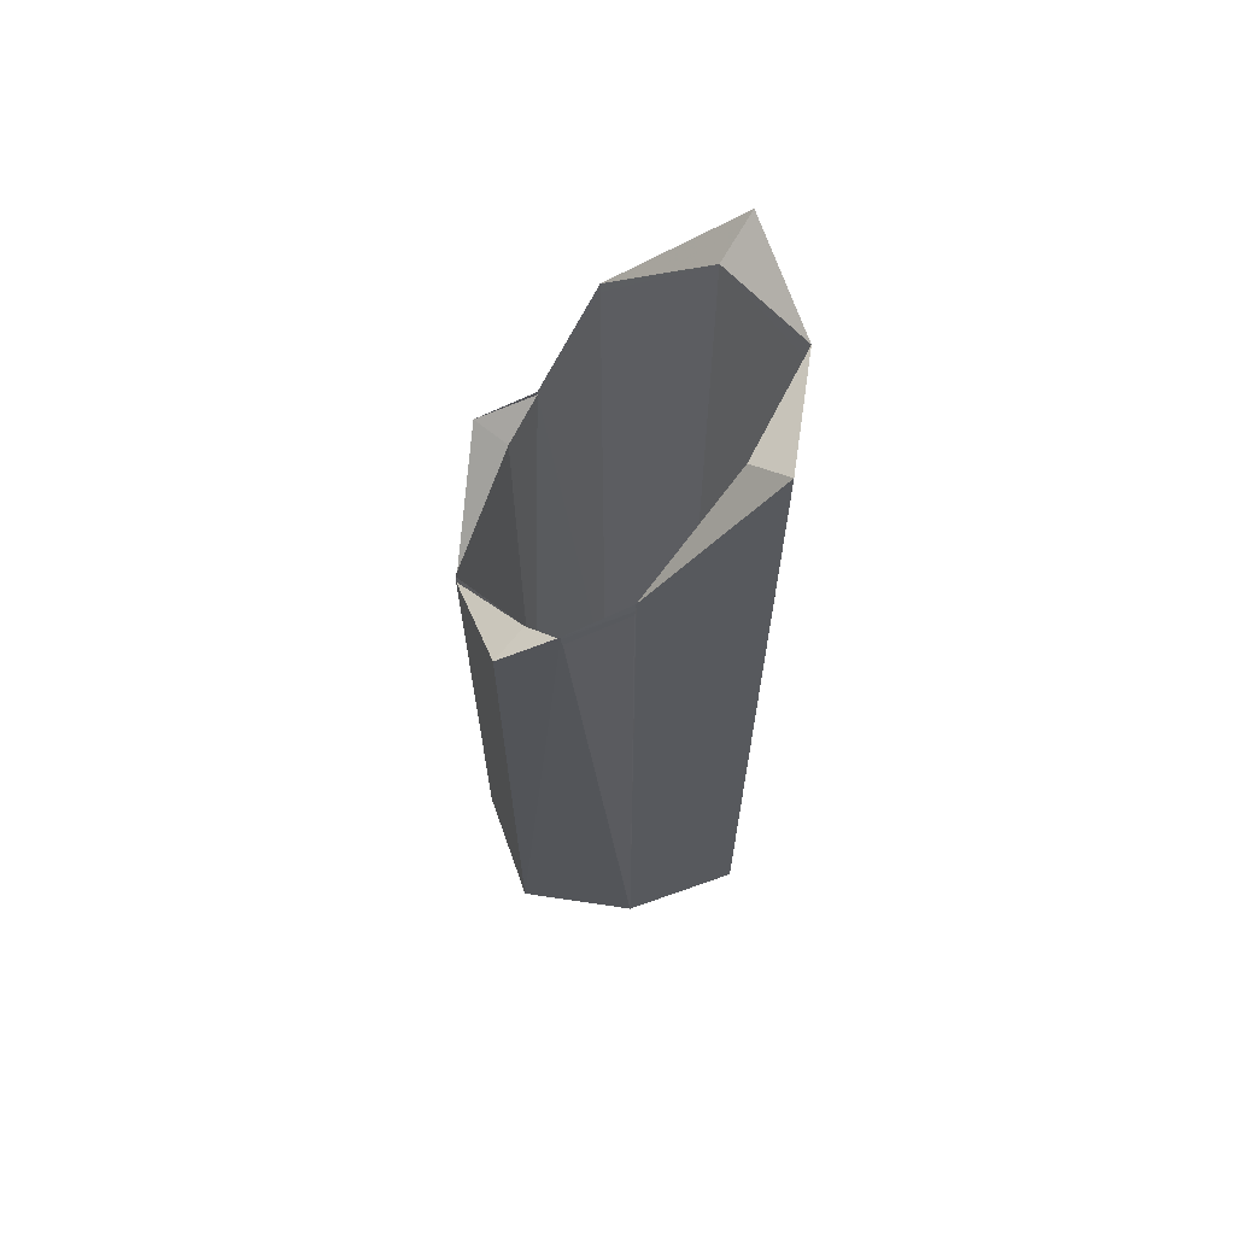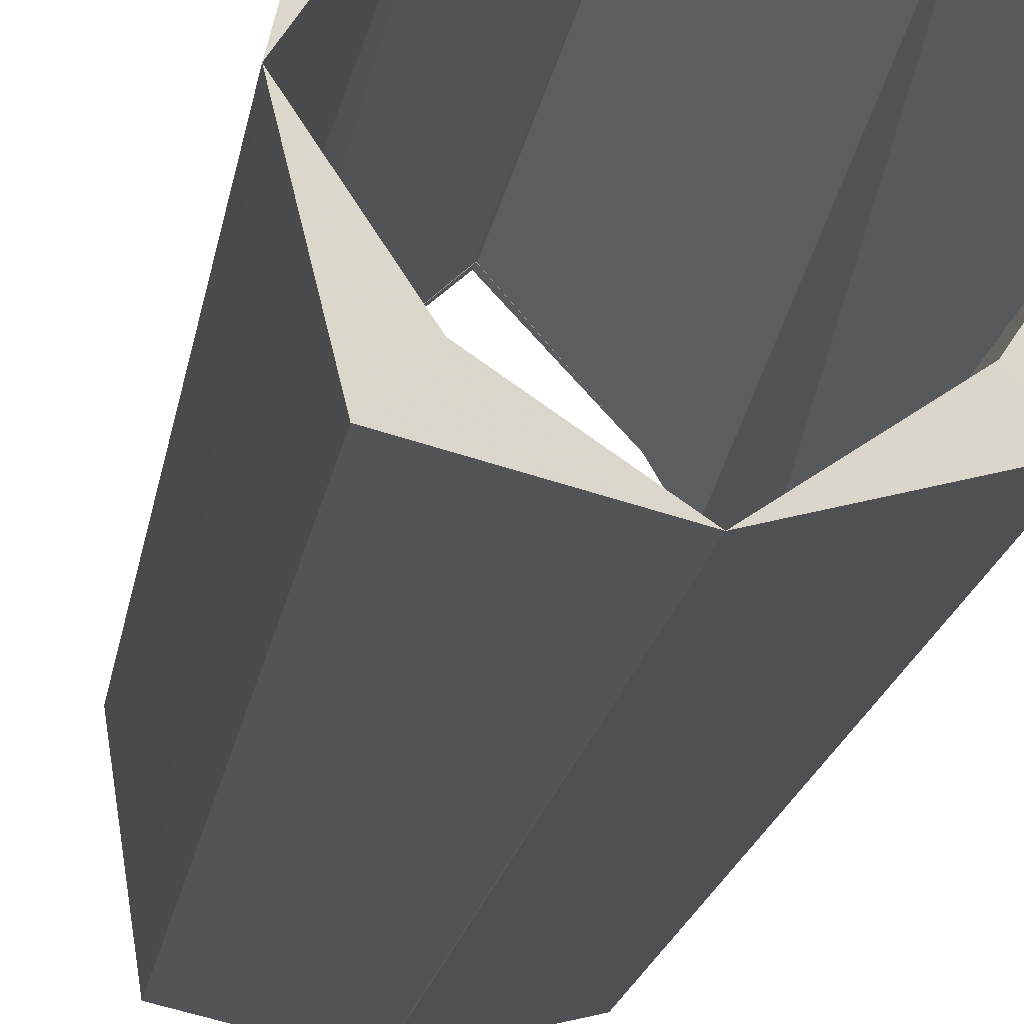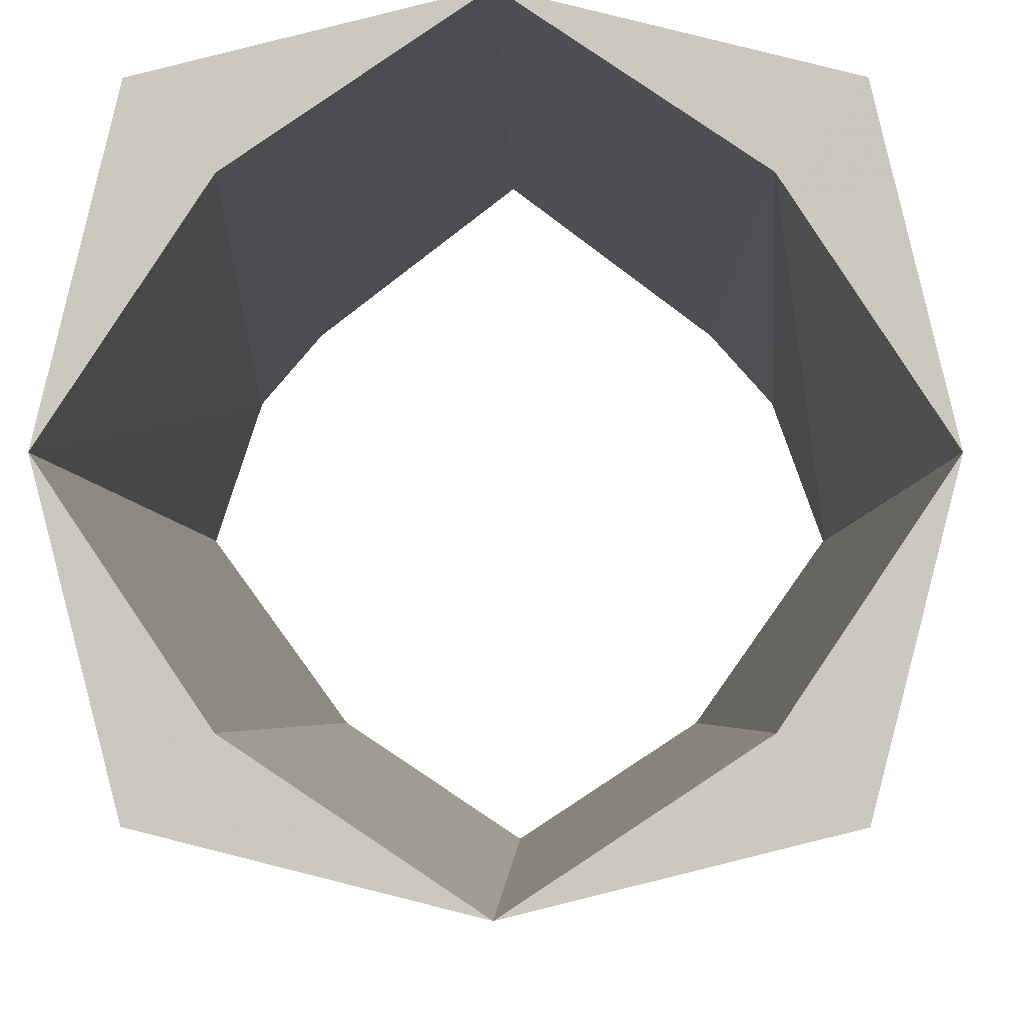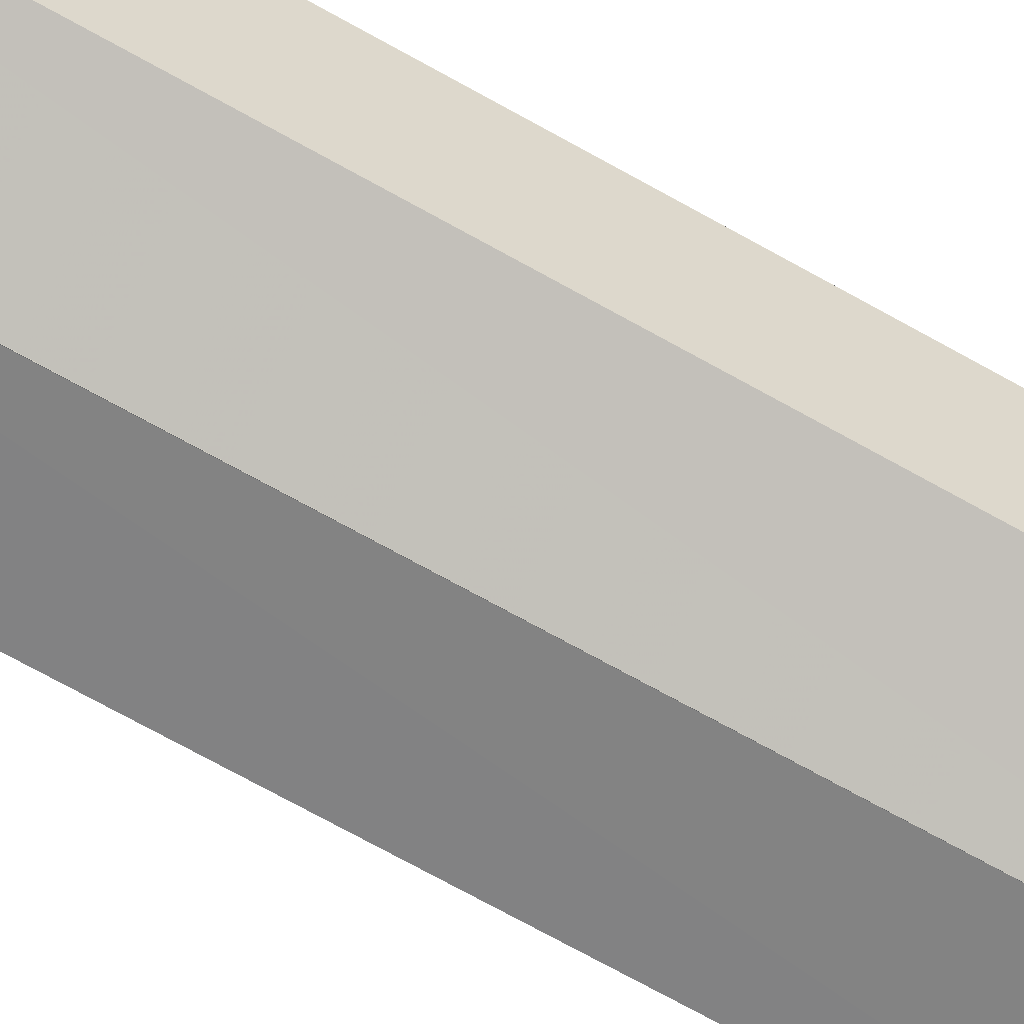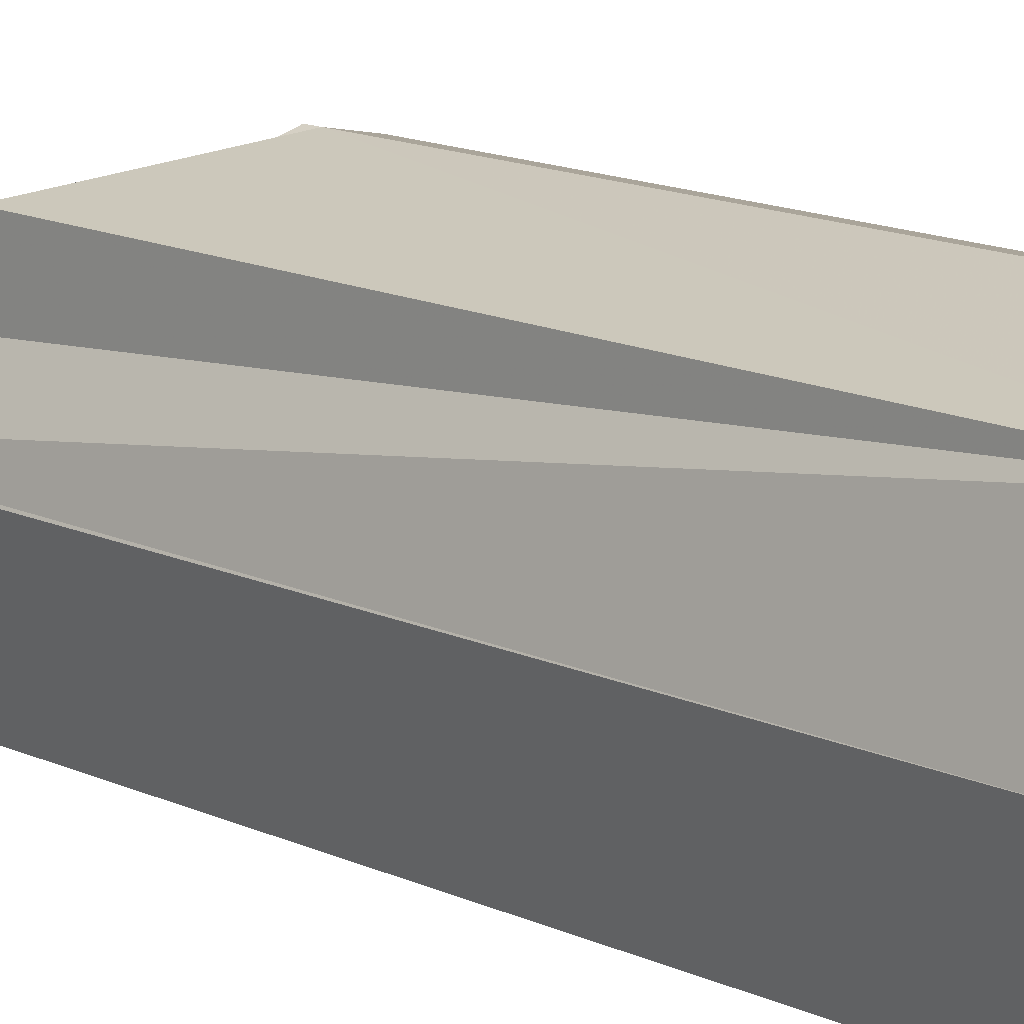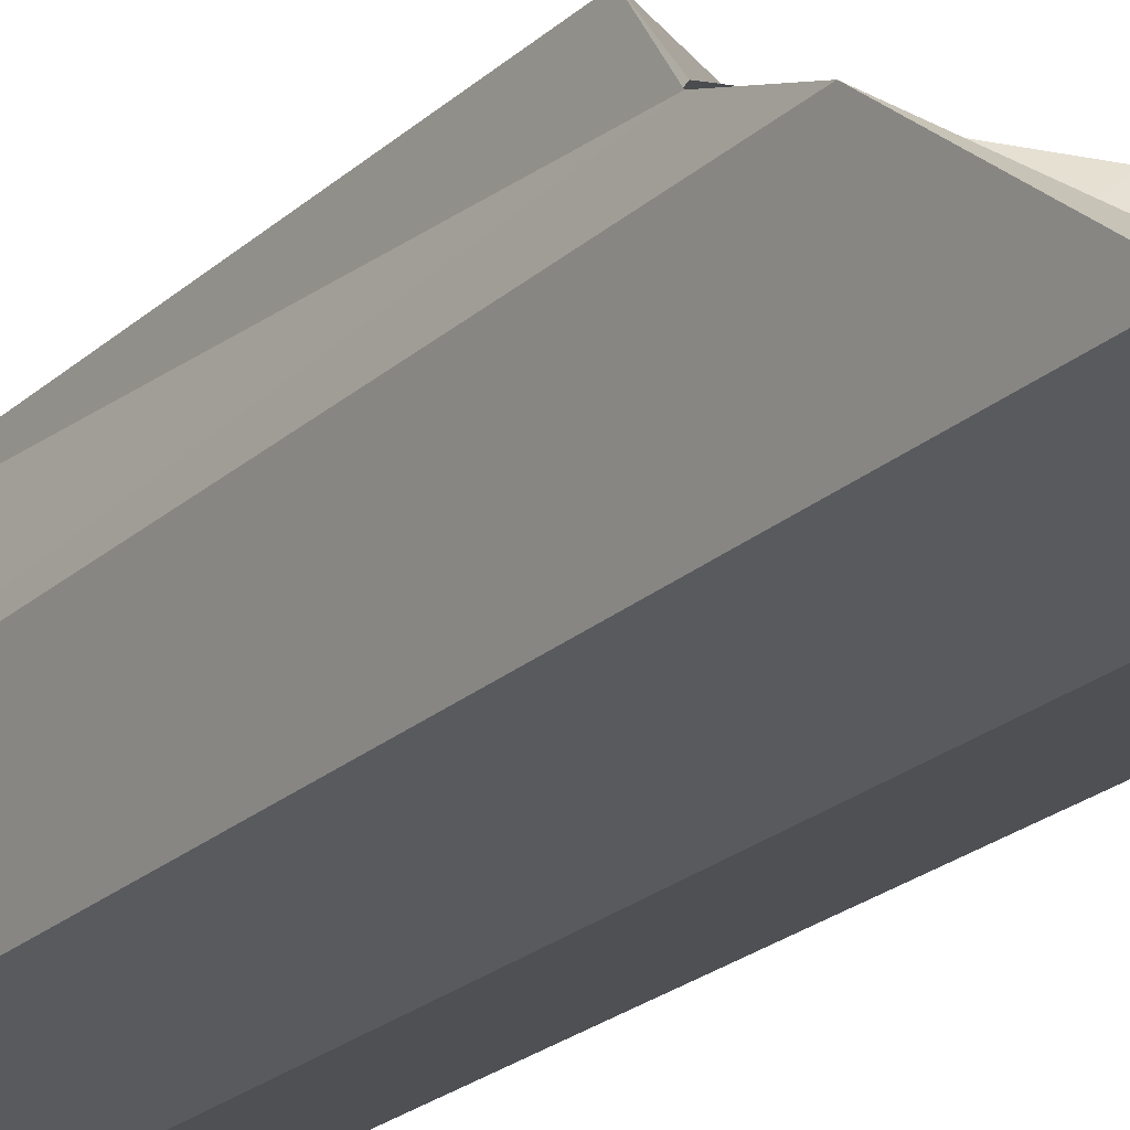
<metadata>
{"format":"obj","ext":"obj","renderer":"f3d","projection":"perspective","resolution":1024,"background":"white","views":[{"elev":66.3,"azim":-95.6,"up":"+Z"},{"elev":-16.1,"azim":172.2,"up":"+Y"},{"elev":-2.2,"azim":-179.4,"up":"+Y"},{"elev":-74.4,"azim":61.2,"up":"+Y"},{"elev":14.6,"azim":135.0,"up":"+Y"},{"elev":-23.6,"azim":-34.9,"up":"+Y"}]}
</metadata>
<code>
o 10500
v 2159 1874 13.36
v 2159 1874 13.36
v 2159 1874 13.36
v 2159 1874 13.36
v 2159 1874 13.36
v 2159 1874 13.59
v 2159 1874 13.36
v 2159 1874 13.59
v 2159 1874 13.36
v 2159 1874 13.57
v 2159 1874 13.36
v 2159 1874 13.56
v 2159 1874 13.36
v 2159 1874 13.36
v 2159 1874 13.36
v 2159 1874 13.36
v 2159 1874 13.36
v 2159 1874 13.36
v 2159 1874 13.59
v 2159 1874 13.56
v 2159 1874 13.61
v 2159 1874 13.36
v 2159 1874 13.36
v 2159 1874 13.36
v 2159 1874 13.36
v 2159 1874 13.36
v 2159 1874 13.69
v 2159 1874 13.61
v 2159 1874 13.36
v 2159 1874 13.36
v 2159 1874 13.36
v 2159 1874 13.65
v 2159 1874 13.68
v 2159 1874 13.69
v 2159 1874 13.36
v 2159 1874 13.68
v 2159 1874 13.36
v 2159 1874 13.36
v 2159 1874 13.36
v 2159 1874 13.36
v 2159 1874 13.36
v 2159 1874 13.68
v 2159 1874 13.65
v 2159 1874 13.36
v 2159 1874 13.36
v 2159 1874 13.36
v 2159 1874 13.64
v 2159 1874 13.69
v 2159 1874 13.69
v 2159 1874 13.36
v 2159 1874 13.69
v 2159 1874 13.69
v 2159 1874 13.65
v 2159 1874 13.36
v 2159 1874 13.61
v 2159 1874 13.61
v 2159 1874 13.59
v 2159 1874 13.36
v 2159 1874 13.59
v 2159 1874 13.56
v 2159 1874 13.59
v 2159 1874 13.59
v 2159 1874 13.57
v 2159 1874 13.59
v 2159 1874 13.57
v 2159 1874 13.59
v 2159 1874 13.61
v 2159 1874 13.36
v 2159 1874 13.36
v 2159 1874 13.61
v 2159 1874 13.59
v 2159 1874 13.64
v 2159 1874 13.61
v 2159 1874 13.61
v 2159 1874 13.36
v 2159 1874 13.59
v 2159 1874 13.61
v 2159 1874 13.36
v 2159 1874 13.65
v 2159 1874 13.36
v 2159 1874 13.36
v 2159 1874 13.69
v 2159 1874 13.36
v 2159 1874 13.65
v 2159 1874 13.69
v 2159 1874 13.61
f 1 2 3
f 3 4 5
f 6 7 4
f 8 7 9
f 10 11 7
f 12 13 7
f 14 6 12
f 15 13 16
f 17 18 15
f 6 19 20
f 6 21 19
f 22 23 16
f 24 25 22
f 26 27 22
f 26 28 15
f 27 29 30
f 31 32 26
f 33 23 29
f 34 35 29
f 34 33 36
f 36 29 37
f 38 39 37
f 40 37 41
f 34 42 33
f 40 43 44
f 45 33 42
f 46 36 33
f 47 45 42
f 46 48 49
f 32 47 42
f 50 47 26
f 51 42 52
f 53 42 51
f 51 54 53
f 28 54 47
f 47 55 28
f 56 47 53
f 57 28 56
f 53 58 56
f 56 58 57
f 58 12 59
f 60 61 59
f 62 60 63
f 60 64 65
f 59 66 67
f 68 67 66
f 14 66 65
f 69 65 19
f 70 69 71
f 72 69 73
f 74 72 73
f 44 74 75
f 3 72 44
f 73 76 77
f 78 77 76
f 72 77 79
f 44 36 80
f 72 43 36
f 36 81 72
f 36 79 82
f 36 82 49
f 83 49 82
f 84 83 85
f 86 81 84

</code>
